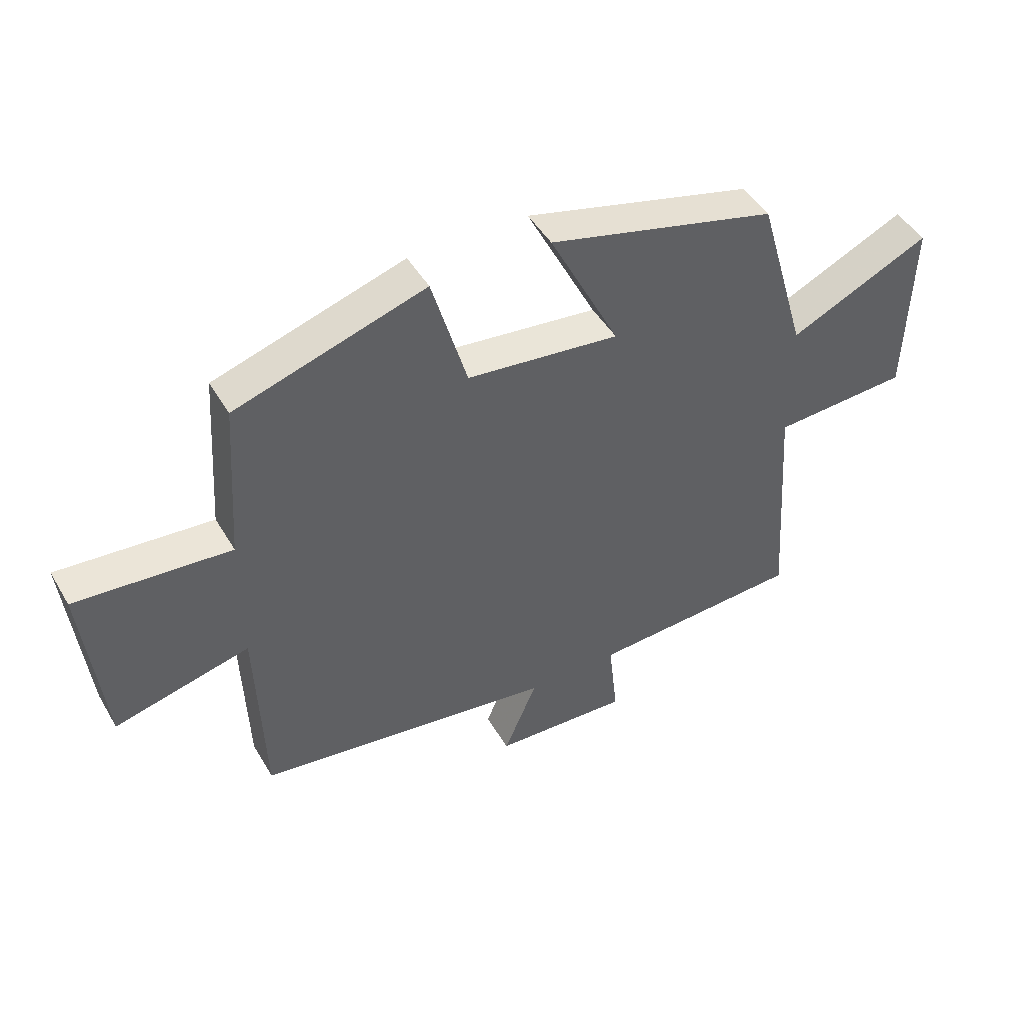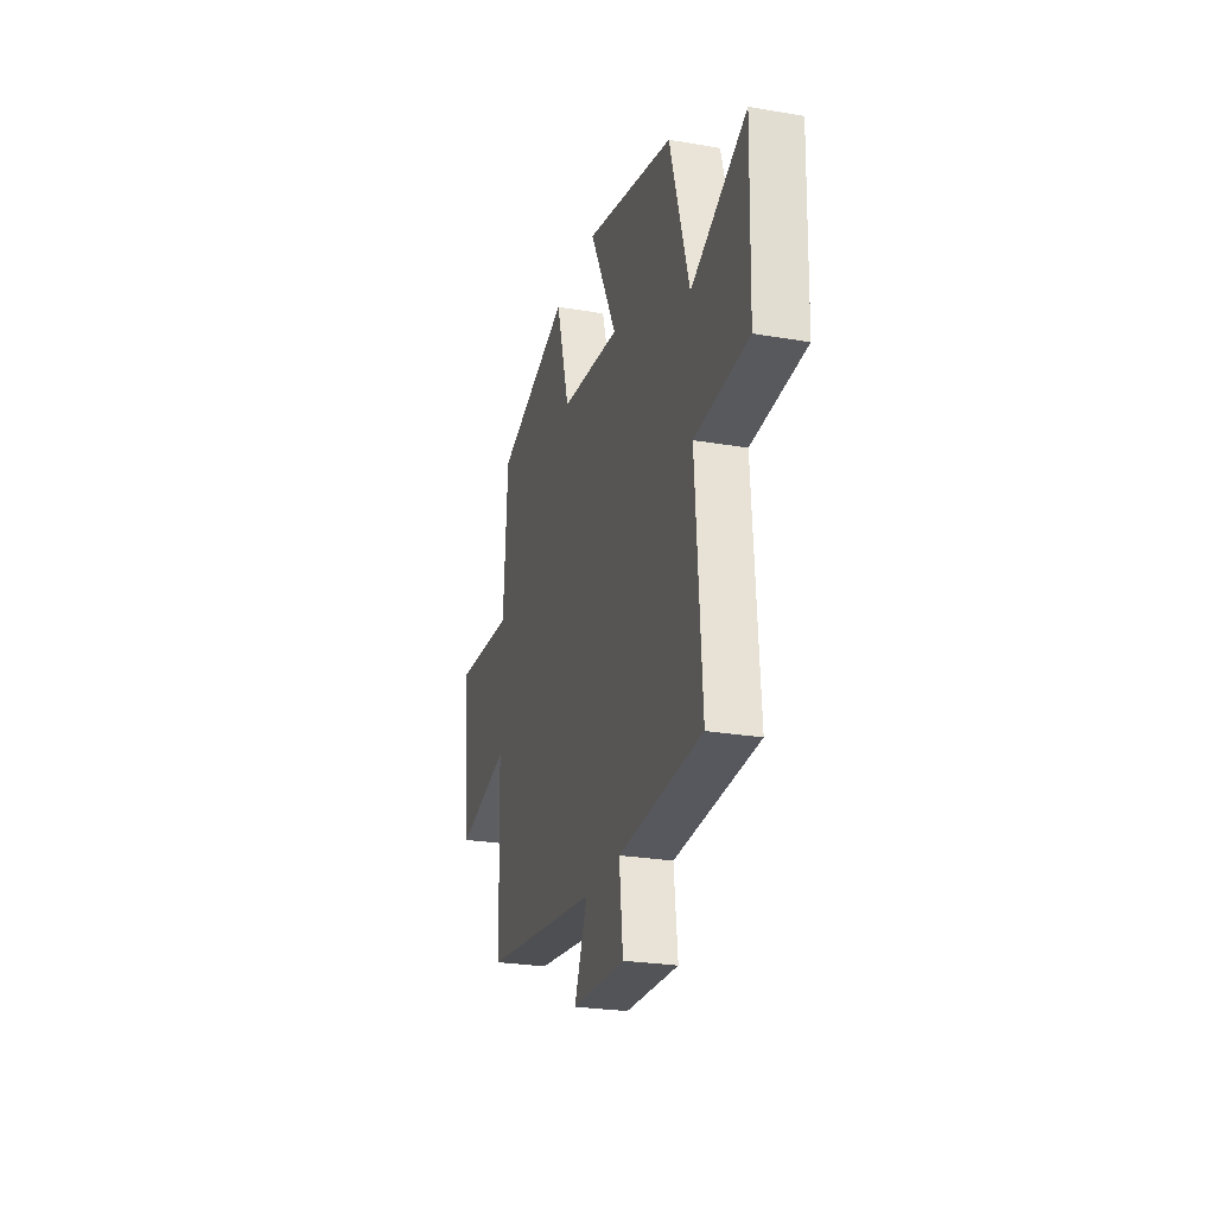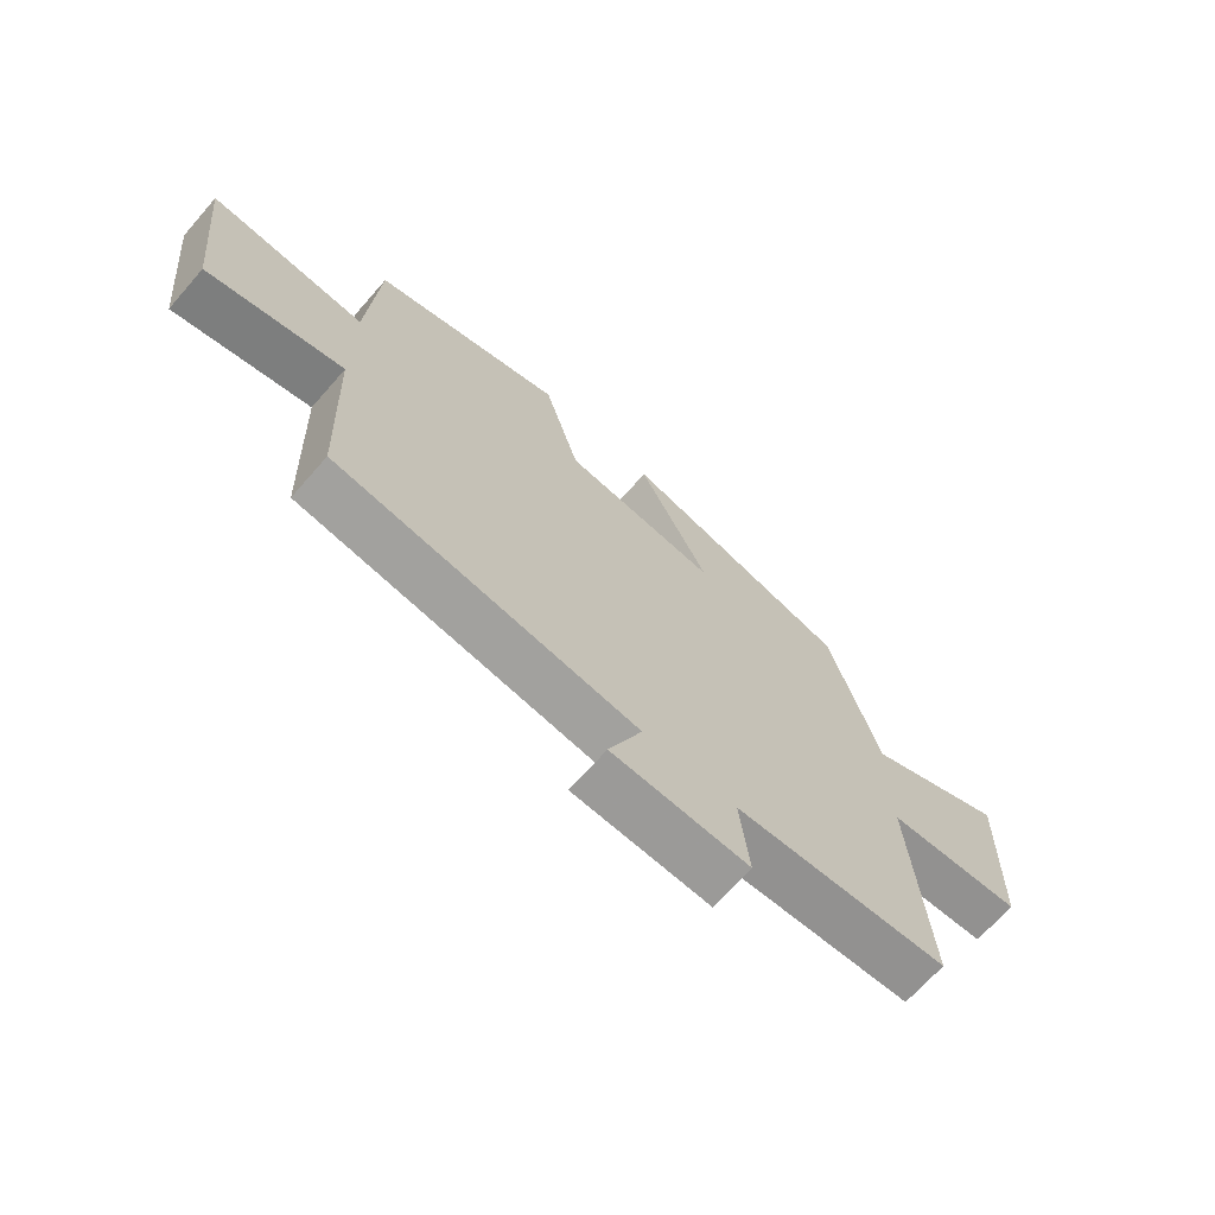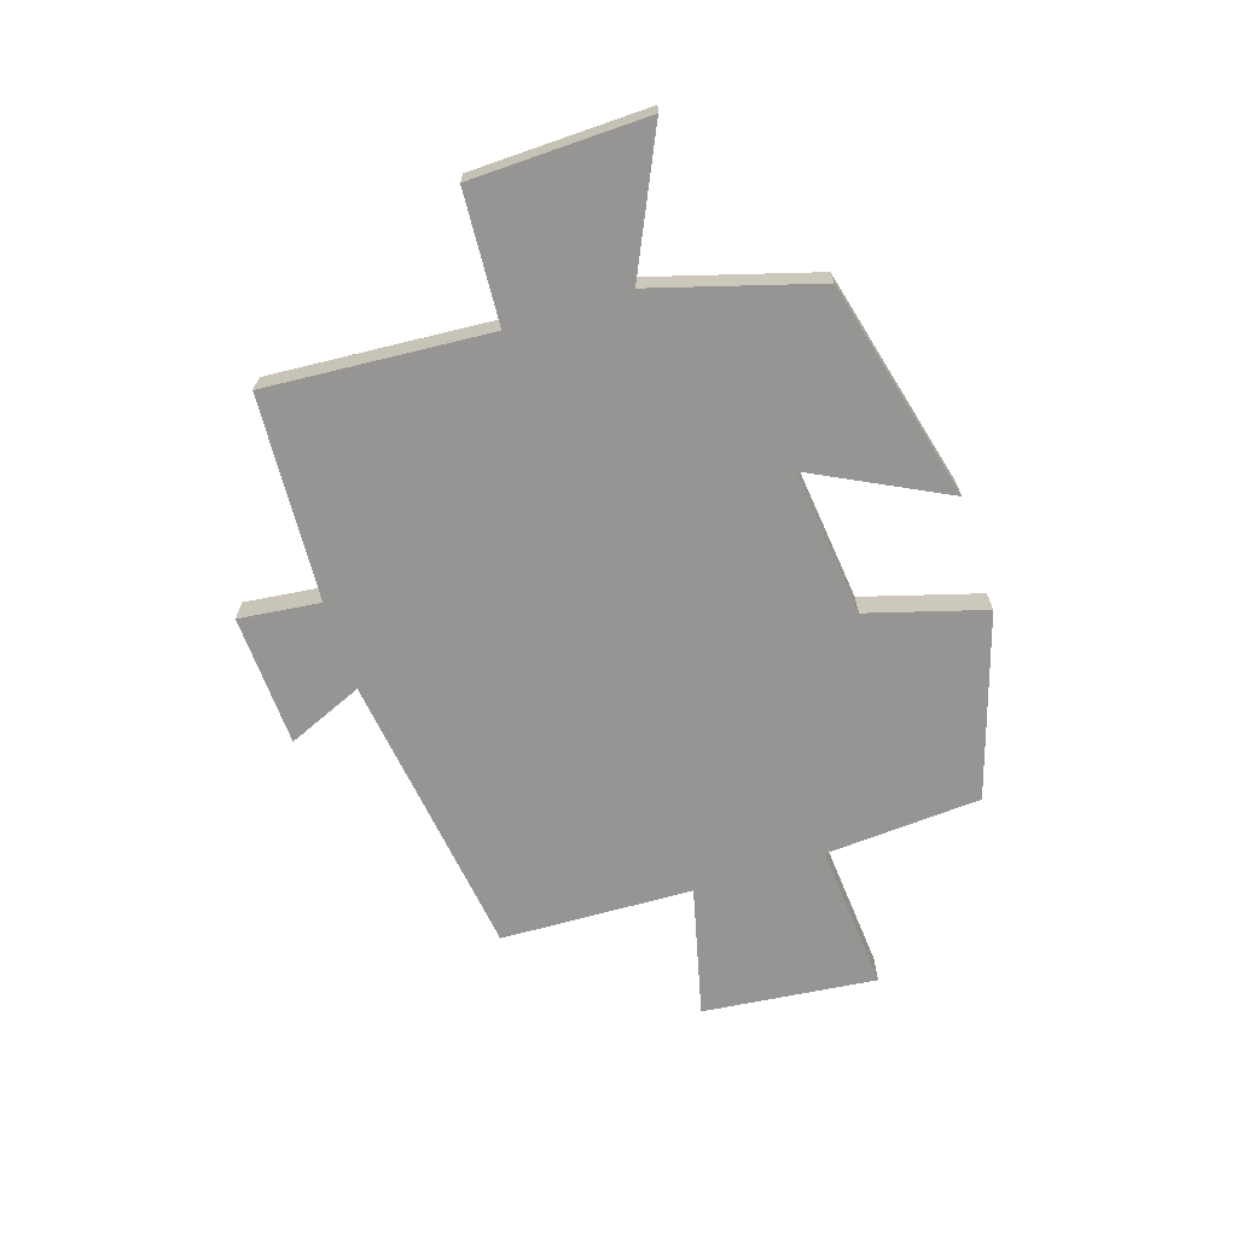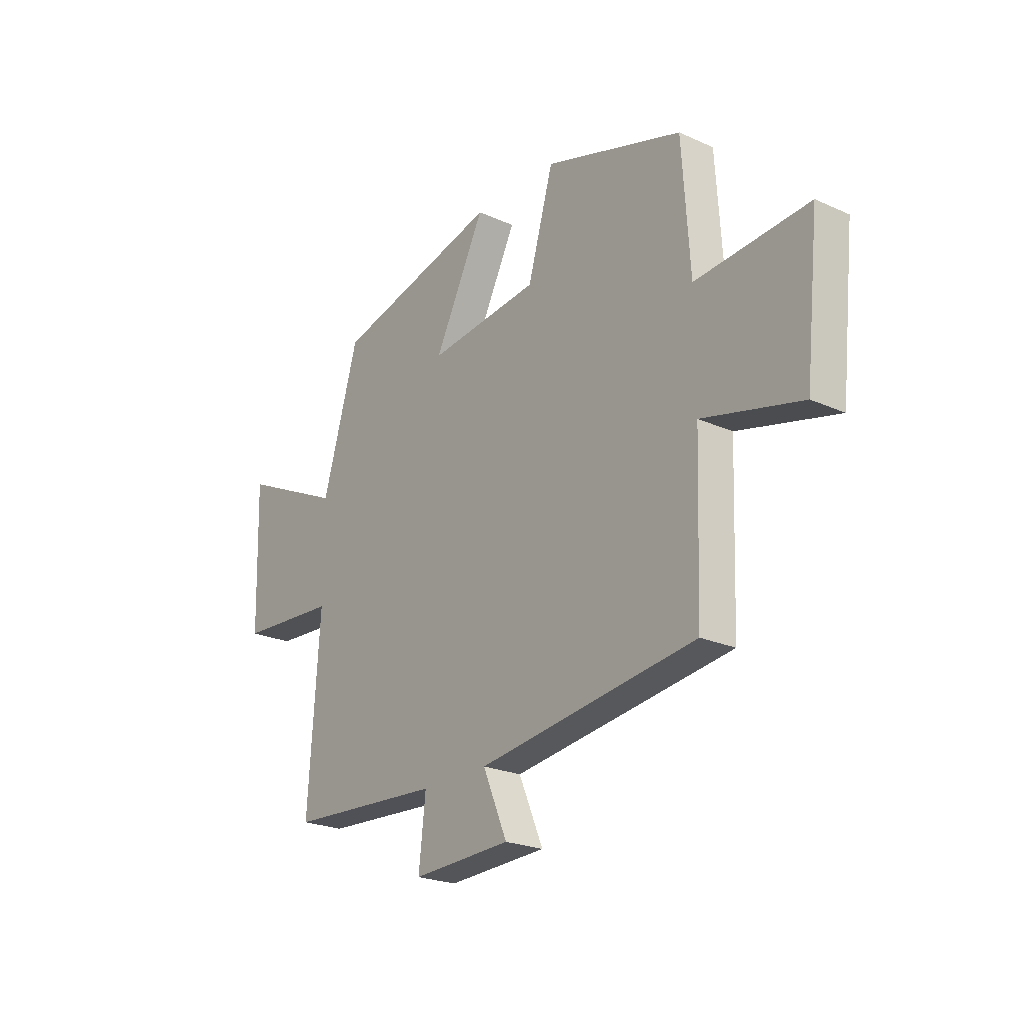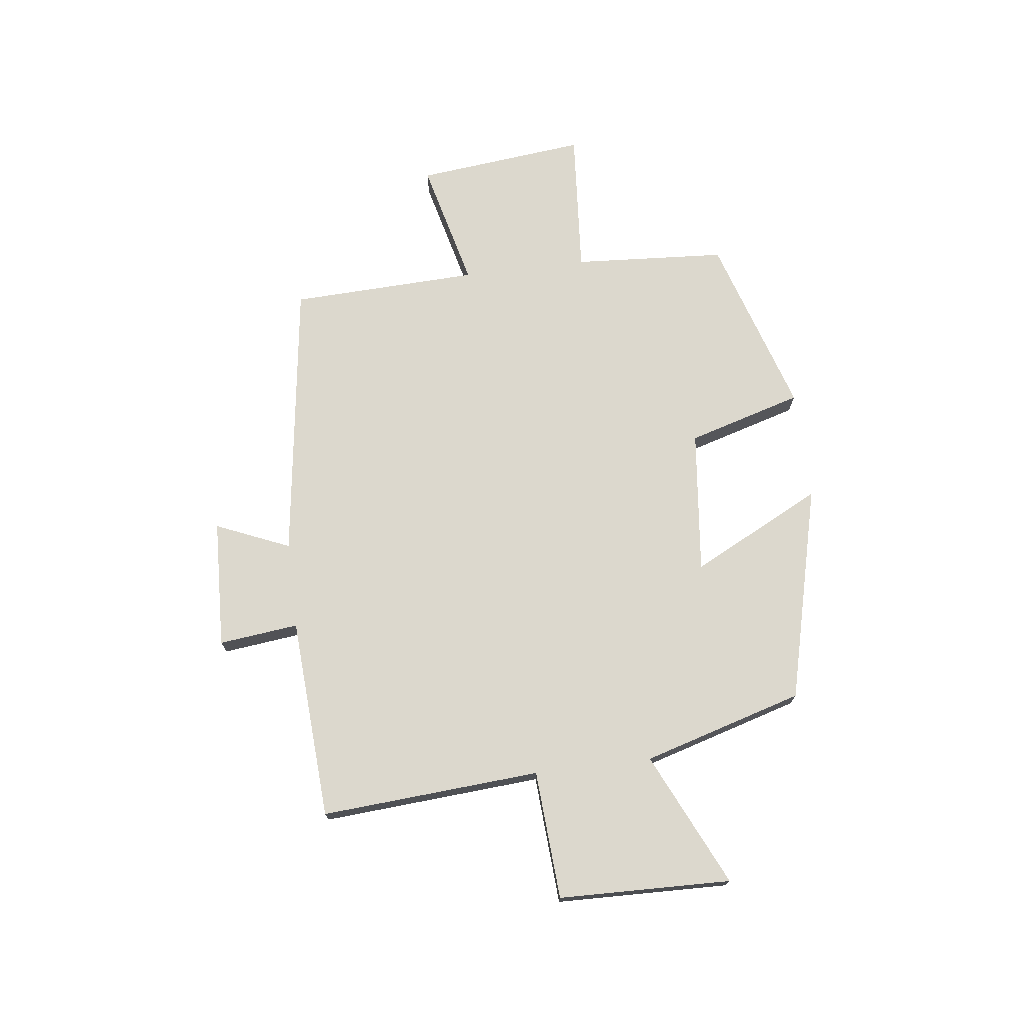
<metadata>
{"format":"obj","ext":"obj","renderer":"f3d","projection":"perspective","resolution":1024,"background":"white","views":[{"elev":46.3,"azim":151.0,"up":"+Z"},{"elev":-25.7,"azim":-105.4,"up":"+Z"},{"elev":-68.1,"azim":138.8,"up":"+Z"},{"elev":-67.6,"azim":-72.2,"up":"+Y"},{"elev":-23.0,"azim":52.5,"up":"+Z"},{"elev":72.6,"azim":-97.1,"up":"+Y"}]}
</metadata>
<code>
v 0.482 0.07 0.4
v 0.5 0.07 0.129
v 0.759 0.07 0.149
v 0.727 0.07 -0.153
v 0.5 0.07 -0.097
v 0.488 0.07 -0.431
v -0.014 0.07 -0.5
v 0.042 0.07 -0.631
v -0.186 0.07 -0.641
v -0.17 0.07 -0.5
v -0.527 0.07 -0.479
v -0.5 0.07 -0.09
v -0.728 0.07 -0.076
v -0.736 0.07 0.23
v -0.5 0.07 0.12
v -0.417 0.07 0.404
v -0.034 0.07 0.5
v -0.151 0.07 0.269
v 0.105 0.07 0.297
v 0.164 0.07 0.5
v 0.482 0 0.4
v 0.5 0 0.129
v 0.759 0 0.149
v 0.727 0 -0.153
v 0.5 0 -0.097
v 0.488 0 -0.431
v -0.014 0 -0.5
v 0.042 0 -0.631
v -0.186 0 -0.641
v -0.17 0 -0.5
v -0.527 0 -0.479
v -0.5 0 -0.09
v -0.728 0 -0.076
v -0.736 0 0.23
v -0.5 0 0.12
v -0.417 0 0.404
v -0.034 0 0.5
v -0.151 0 0.269
v 0.105 0 0.297
v 0.164 0 0.5
f 19 20 1 2
f 18 19 2
f 15 16 17 18
f 15 18 2
f 12 13 14 15
f 12 15 2
f 12 2 3
f 11 12 3
f 10 11 3
f 7 8 9 10
f 5 6 7 10
f 5 10 3
f 3 4 5
f 22 21 40 39
f 22 39 38
f 38 37 36 35
f 22 38 35
f 35 34 33 32
f 22 35 32
f 23 22 32
f 23 32 31
f 23 31 30
f 30 29 28 27
f 30 27 26 25
f 23 30 25
f 25 24 23
f 1 21 22 2
f 2 22 23 3
f 3 23 24 4
f 4 24 25 5
f 5 25 26 6
f 6 26 27 7
f 7 27 28 8
f 8 28 29 9
f 9 29 30 10
f 10 30 31 11
f 11 31 32 12
f 12 32 33 13
f 13 33 34 14
f 14 34 35 15
f 15 35 36 16
f 16 36 37 17
f 17 37 38 18
f 18 38 39 19
f 19 39 40 20
f 20 40 21 1

</code>
